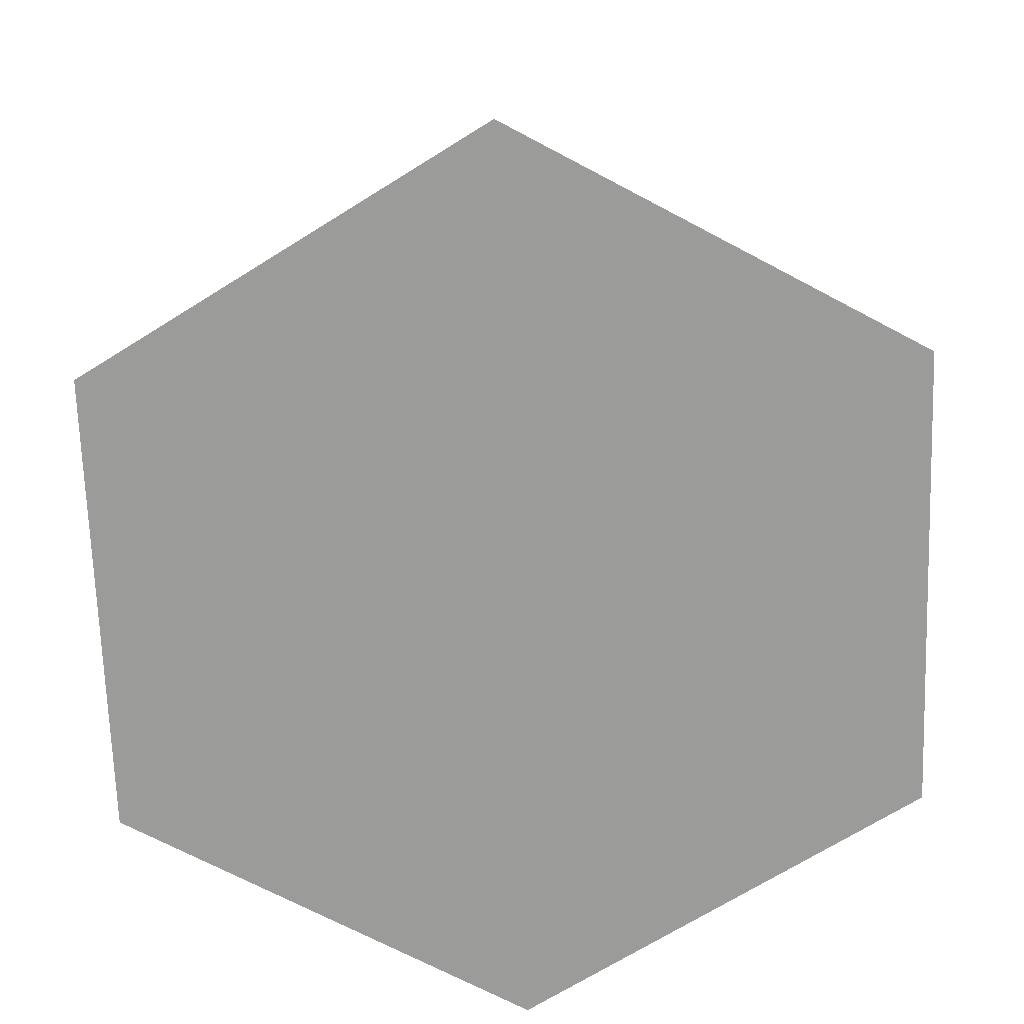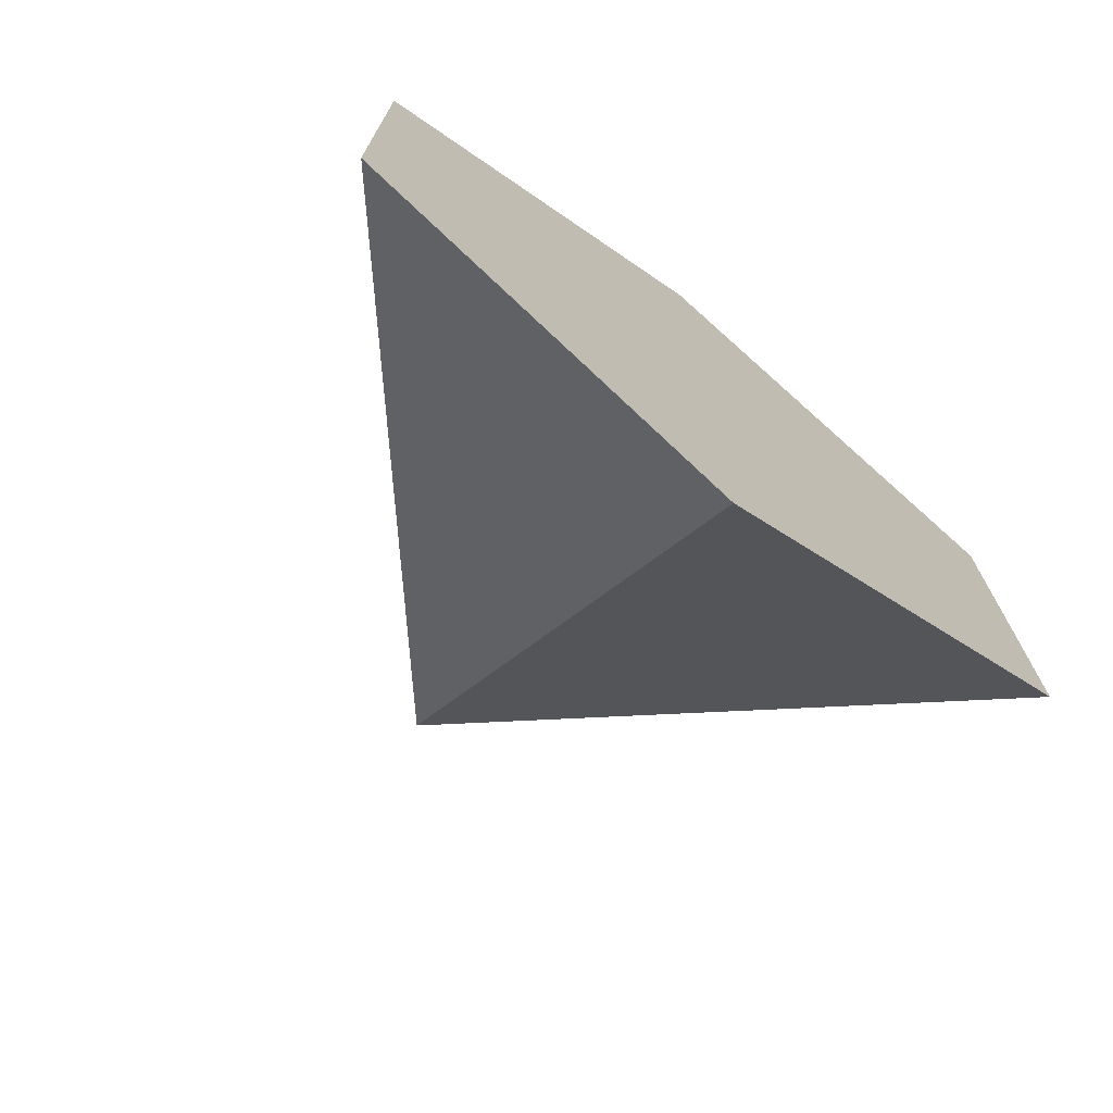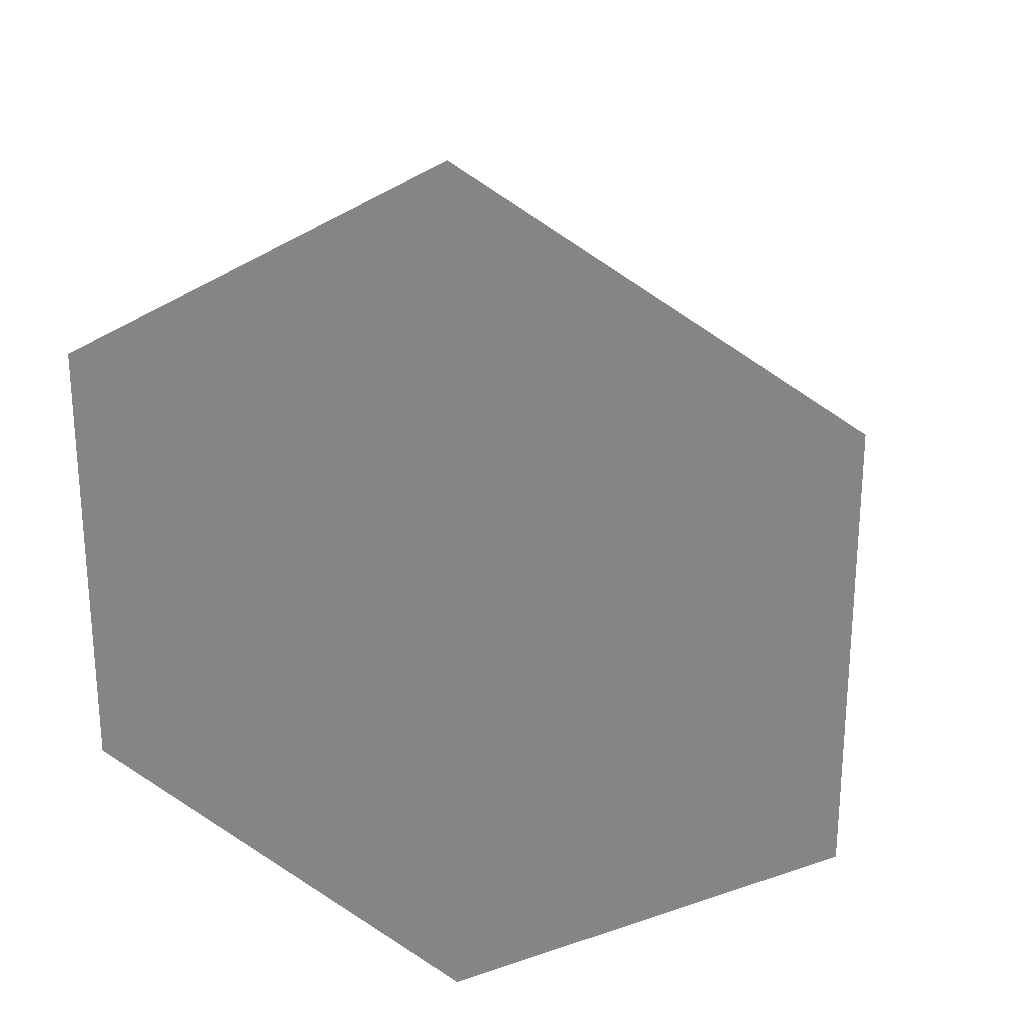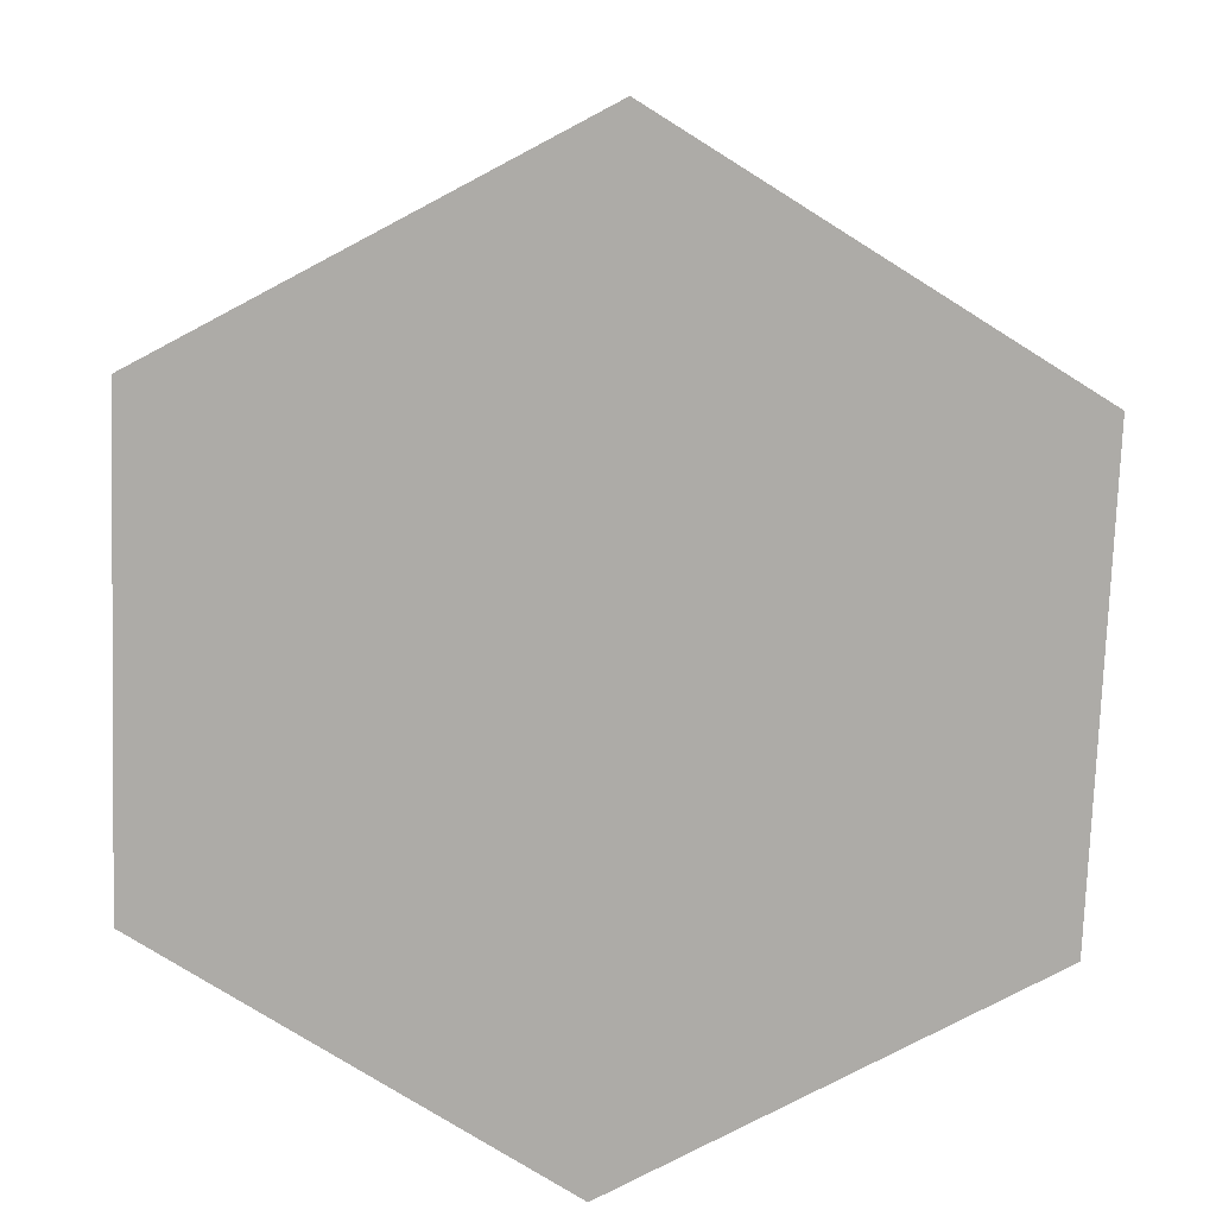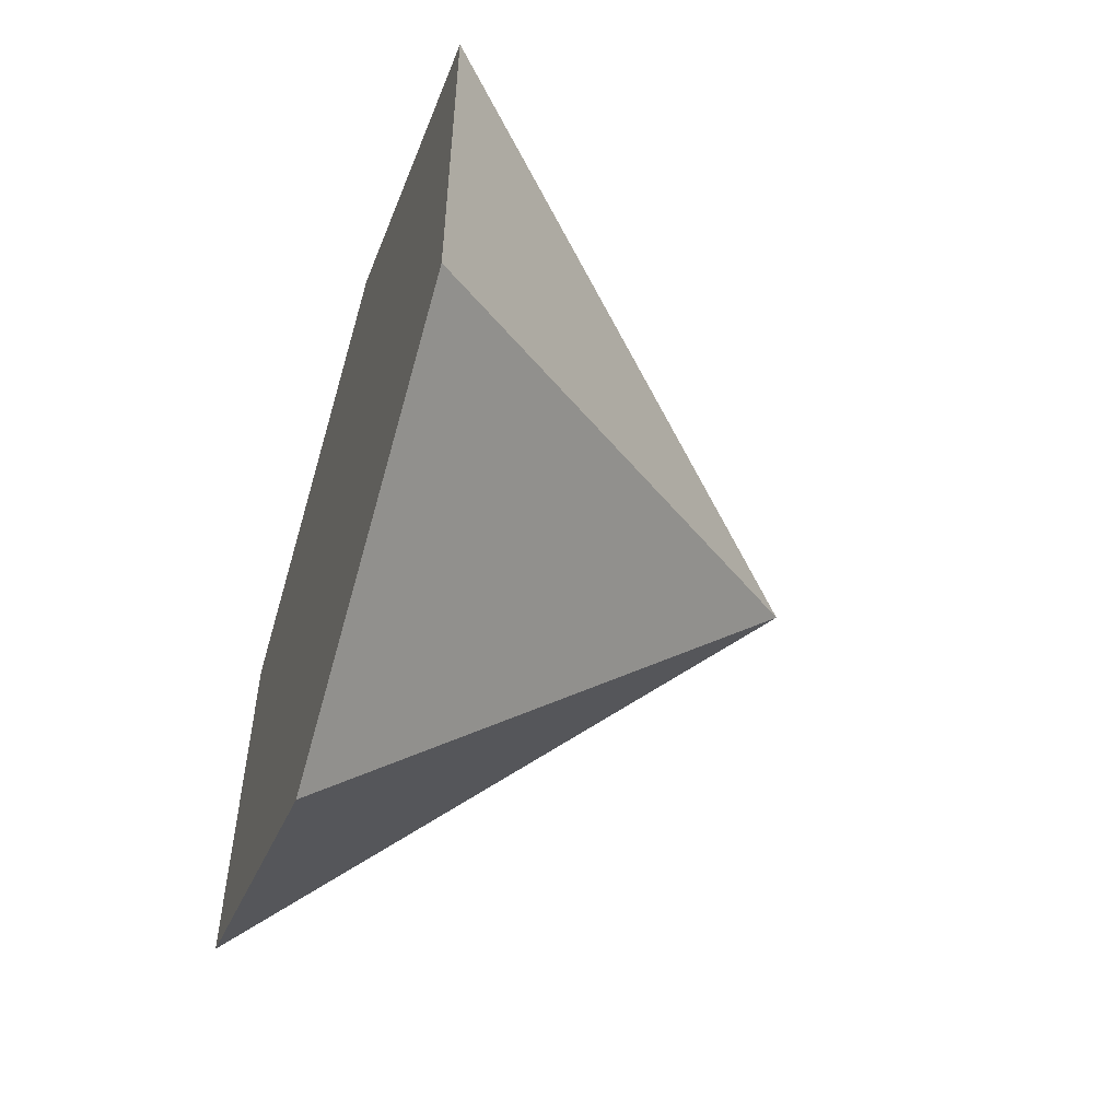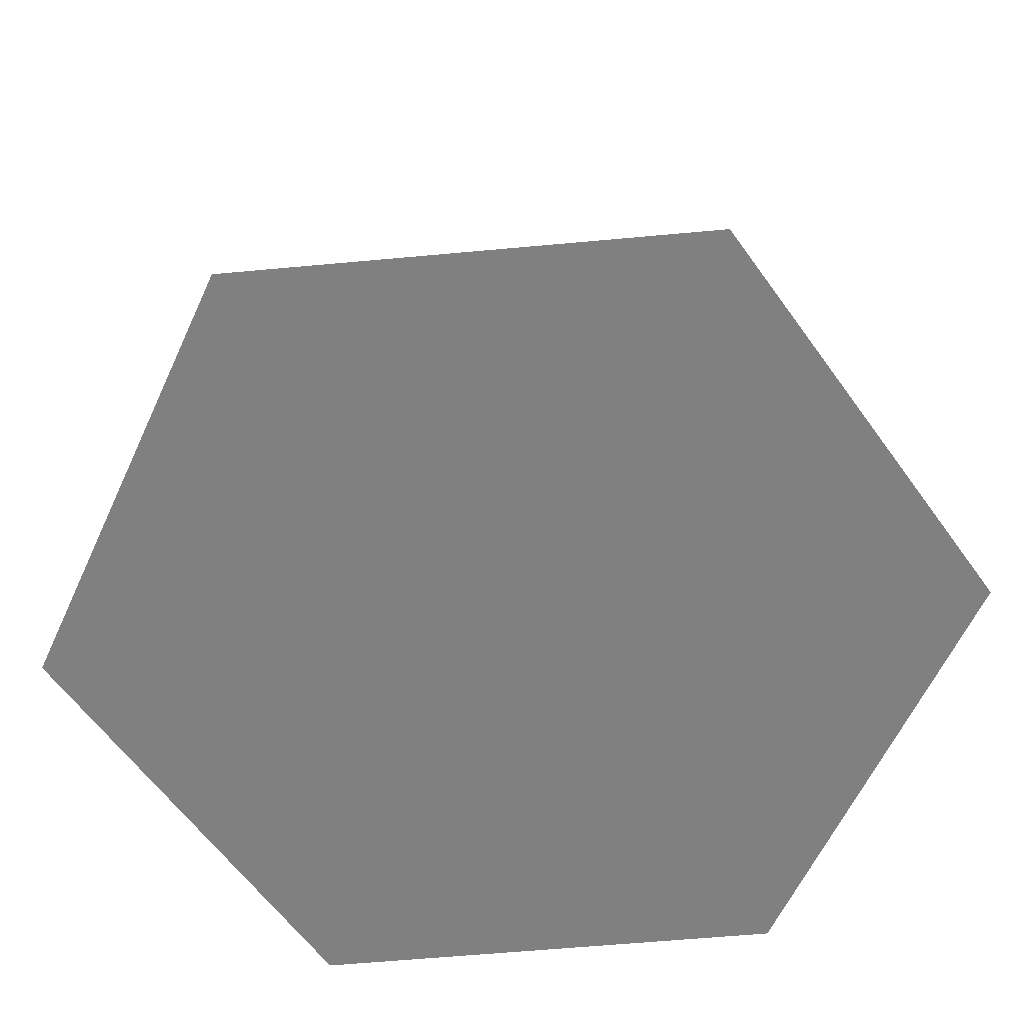
<metadata>
{"format":"obj","ext":"obj","renderer":"f3d","projection":"perspective","resolution":1024,"background":"white","views":[{"elev":-69.6,"azim":-178.0,"up":"+Z"},{"elev":-73.6,"azim":141.6,"up":"+Y"},{"elev":25.0,"azim":-165.0,"up":"+Y"},{"elev":-76.4,"azim":-122.1,"up":"+Z"},{"elev":-56.0,"azim":-107.8,"up":"+Y"},{"elev":-60.2,"azim":-144.6,"up":"+Z"}]}
</metadata>
<code>
v 0.866 0.5 0
v 0 1 0
v -0.866 0.5 0
v -0.866 -0.5 0
v 0 -1 0
v 0.866 -0.5 0
v 0 0 1
f 1 2 7
f 2 3 7
f 3 4 7
f 4 5 7
f 5 6 7
f 6 1 7
f 6 5 4
f 3 6 4
f 2 6 3
f 2 1 6

</code>
